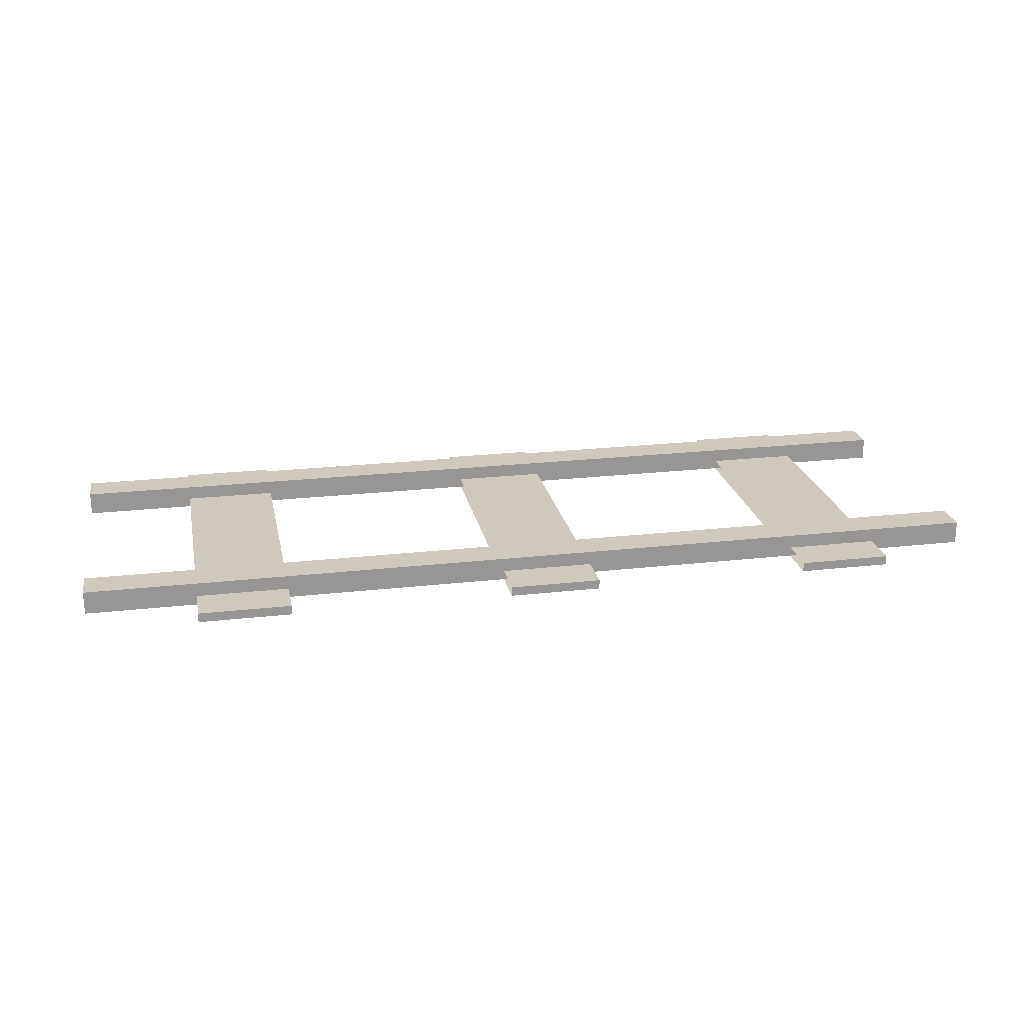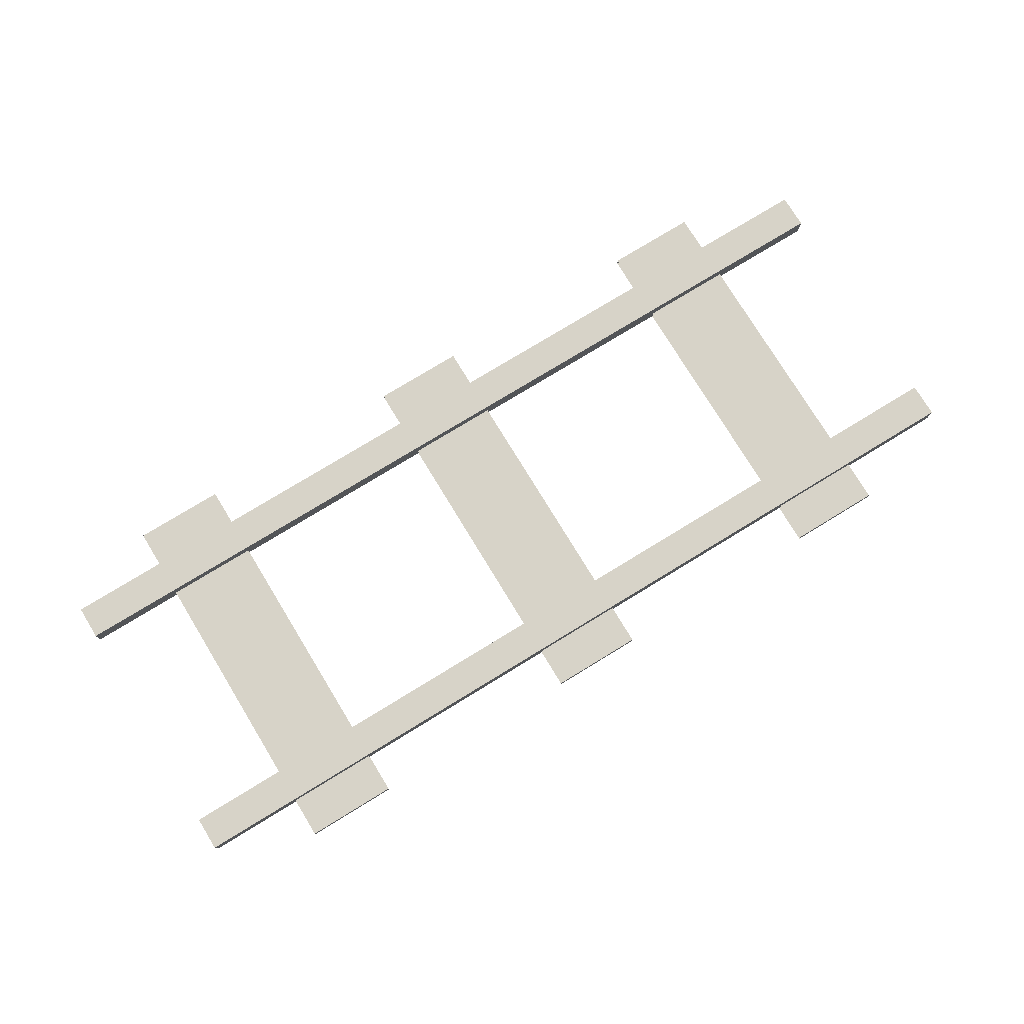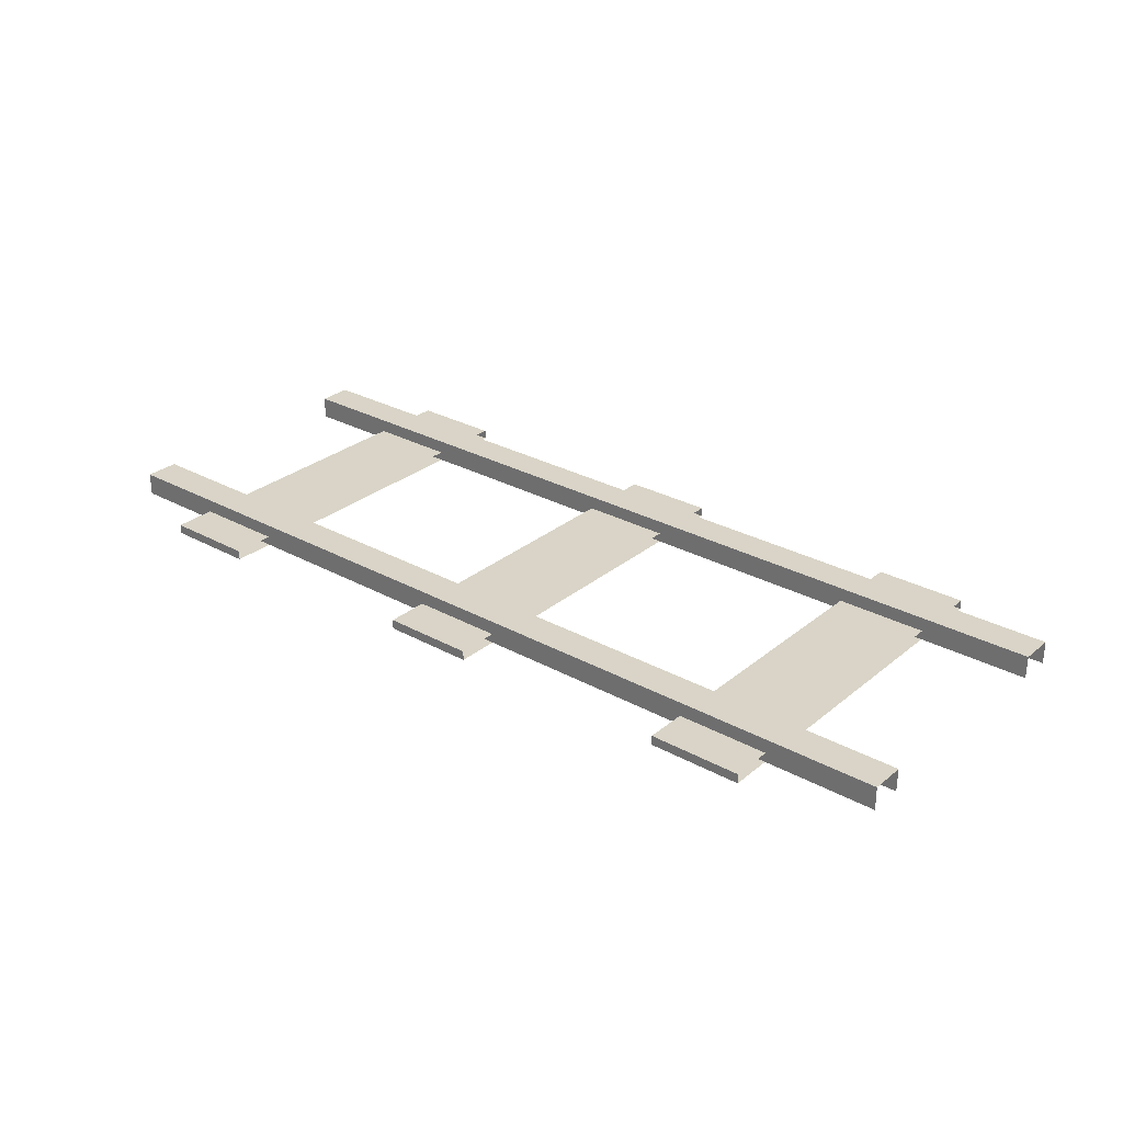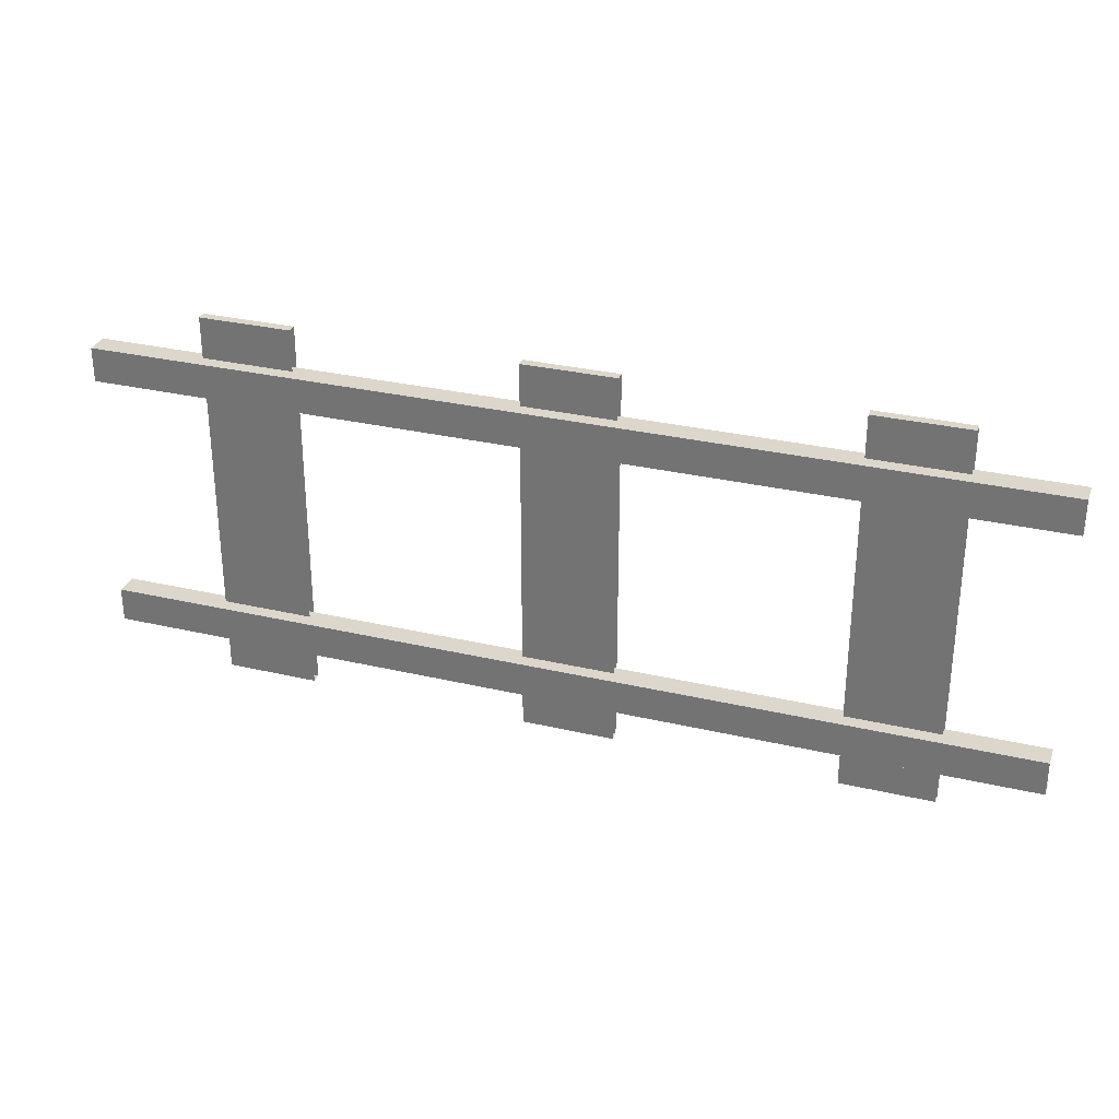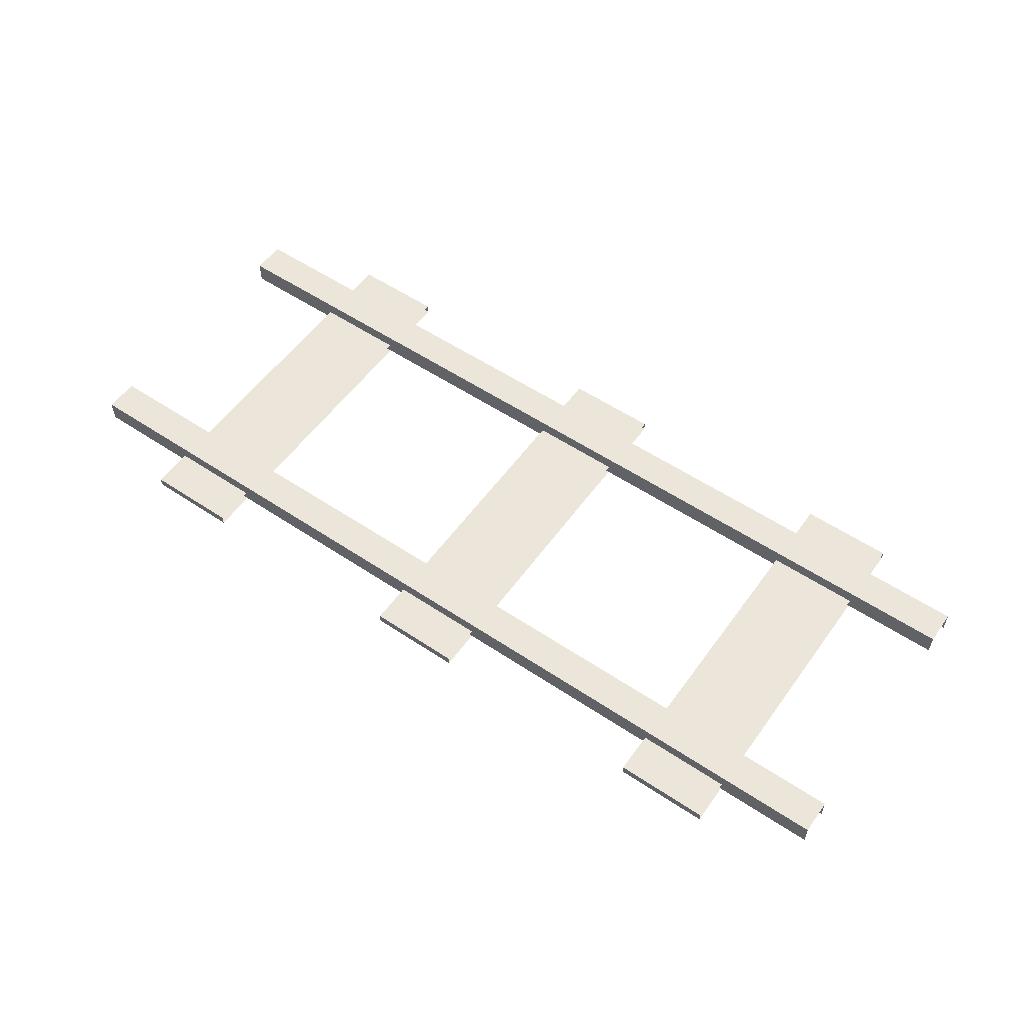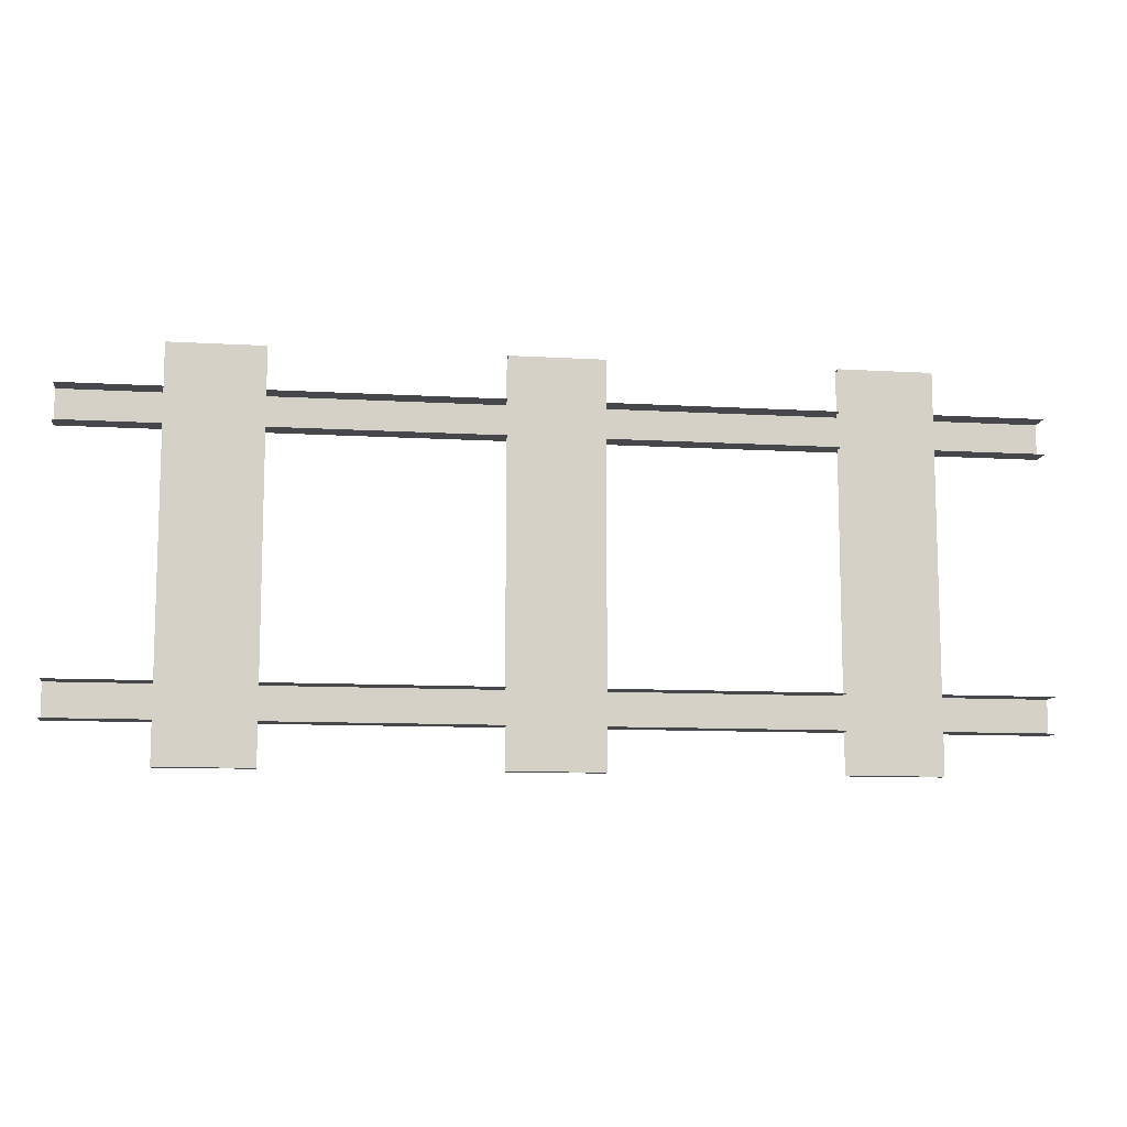
<metadata>
{"format":"obj","ext":"obj","renderer":"f3d","projection":"perspective","resolution":1024,"background":"white","views":[{"elev":22.4,"azim":168.8,"up":"+Y"},{"elev":77.0,"azim":-31.4,"up":"+Y"},{"elev":28.7,"azim":39.5,"up":"+Y"},{"elev":30.5,"azim":-161.3,"up":"+Z"},{"elev":55.2,"azim":-144.8,"up":"+Y"},{"elev":-10.5,"azim":-8.4,"up":"+Z"}]}
</metadata>
<code>
g RailPieceMesh
v -2.393 0.119 0.7785
v 2.393 0.119 0.7785
v 2.393 6.548e-07 0.7785
v -2.393 2.991e-07 0.7785
v -2.393 0.119 0.6006
v 2.393 0.119 0.6006
v 2.393 0.119 0.7785
v -2.393 0.119 0.7785
v -2.393 5.535e-07 0.6006
v 2.393 6.548e-07 0.6006
v 2.393 0.119 0.6006
v -2.393 0.119 0.6006
v -2.393 0.119 -0.6006
v 2.393 0.119 -0.6006
v 2.393 7.396e-07 -0.6006
v -2.393 6.383e-07 -0.6006
v -2.393 0.119 -0.7785
v 2.393 0.119 -0.7785
v 2.393 0.119 -0.6006
v -2.393 0.119 -0.6006
v -2.393 3.839e-07 -0.7785
v 2.393 7.396e-07 -0.7785
v 2.393 0.119 -0.7785
v -2.393 0.119 -0.7785
v -1.415 -6.398e-05 -0.9923
v -1.89 -6.439e-05 -0.9923
v -1.89 -6.346e-05 0.9923
v -1.415 -6.313e-05 0.9923
v -1.415 -6.313e-05 0.9923
v -1.89 -6.346e-05 0.9923
v -1.89 0.04779 0.9923
v -1.415 0.04779 0.9923
v -1.89 0.04779 -0.9923
v -1.415 0.04779 -0.9923
v -1.415 0.04779 0.9923
v -1.89 0.04779 0.9923
v -1.89 -6.439e-05 -0.9923
v -1.415 -6.398e-05 -0.9923
v -1.415 0.04779 -0.9923
v -1.89 0.04779 -0.9923
v 0.1981 -6.397e-05 -0.9923
v -0.2766 -6.43e-05 -0.9923
v -0.2766 -6.337e-05 0.9923
v 0.1981 -6.312e-05 0.9923
v 0.1981 -6.312e-05 0.9923
v -0.2766 -6.337e-05 0.9923
v -0.2766 0.04779 0.9923
v 0.1981 0.04779 0.9923
v -0.2766 0.04779 -0.9923
v 0.1981 0.04779 -0.9923
v 0.1981 0.04779 0.9923
v -0.2766 0.04779 0.9923
v -0.2766 -6.43e-05 -0.9923
v 0.1981 -6.397e-05 -0.9923
v 0.1981 0.04779 -0.9923
v -0.2766 0.04779 -0.9923
v 1.823 -6.387e-05 -0.9923
v 1.348 -6.437e-05 -0.9923
v 1.348 -6.344e-05 0.9923
v 1.823 -6.302e-05 0.9923
v 1.823 -6.302e-05 0.9923
v 1.348 -6.344e-05 0.9923
v 1.348 0.04779 0.9923
v 1.823 0.04779 0.9923
v 1.348 0.04779 -0.9923
v 1.823 0.04779 -0.9923
v 1.823 0.04779 0.9923
v 1.348 0.04779 0.9923
v 1.348 -6.437e-05 -0.9923
v 1.823 -6.387e-05 -0.9923
v 1.823 0.04779 -0.9923
v 1.348 0.04779 -0.9923
g RailPieceMesh_0
f 3 2 1
f 4 3 1
f 7 6 5
f 8 7 5
f 11 10 9
f 12 11 9
f 15 14 13
f 16 15 13
f 19 18 17
f 20 19 17
f 23 22 21
f 24 23 21
g RailPieceMesh_1
f 27 26 25
f 28 27 25
f 31 30 29
f 32 31 29
f 35 34 33
f 36 35 33
f 39 38 37
f 40 39 37
f 43 42 41
f 44 43 41
f 47 46 45
f 48 47 45
f 51 50 49
f 52 51 49
f 55 54 53
f 56 55 53
f 59 58 57
f 60 59 57
f 63 62 61
f 64 63 61
f 67 66 65
f 68 67 65
f 71 70 69
f 72 71 69

</code>
